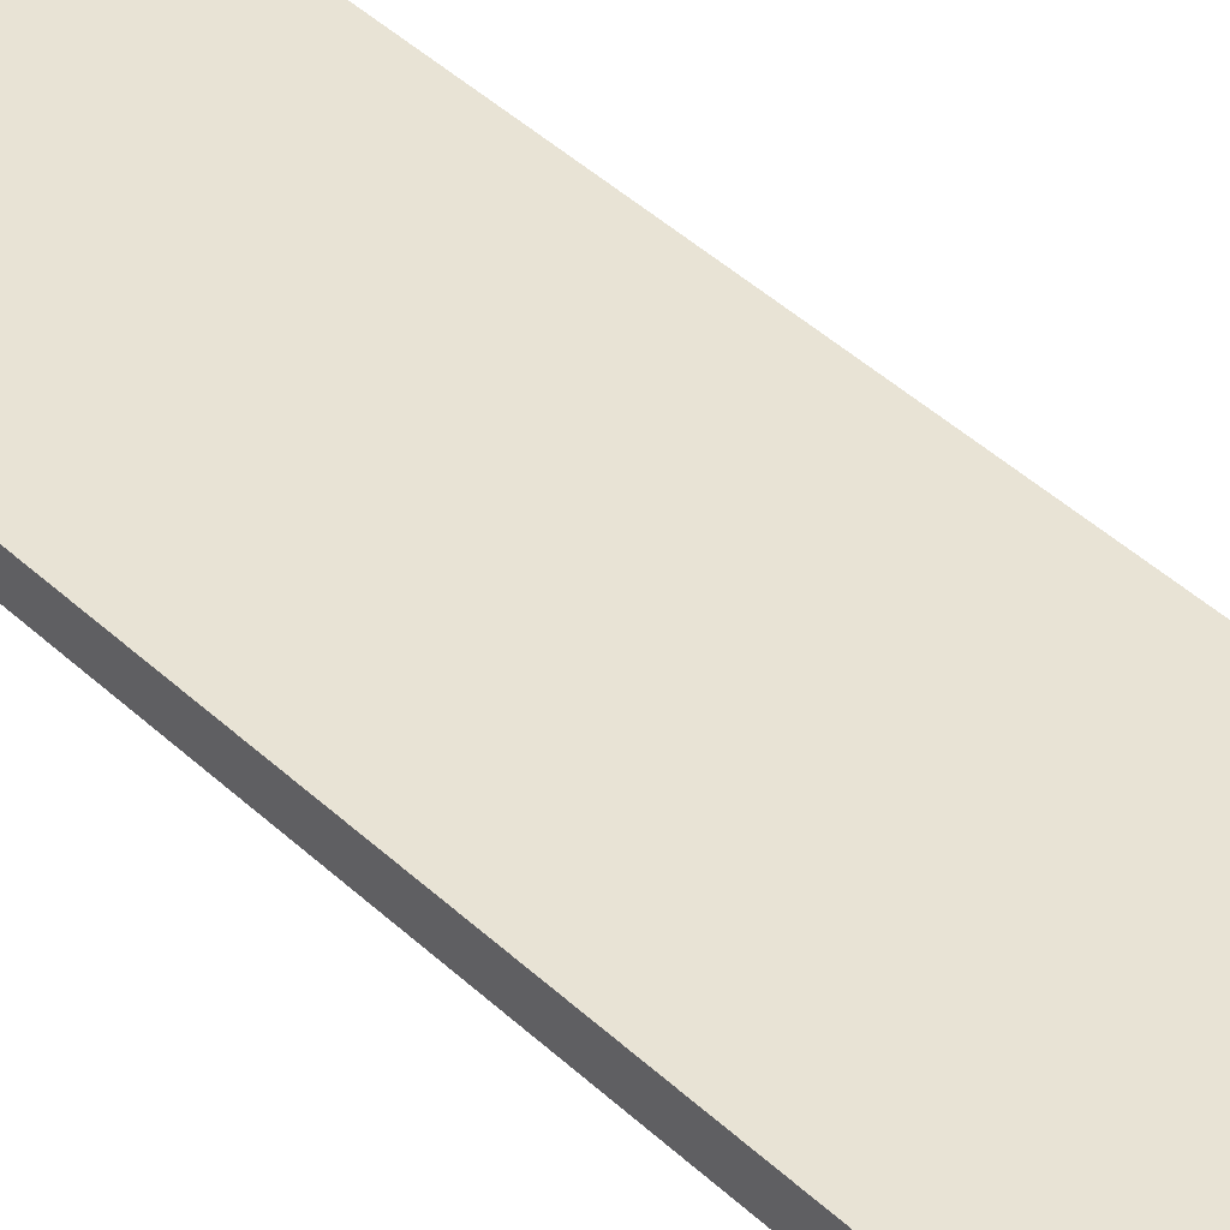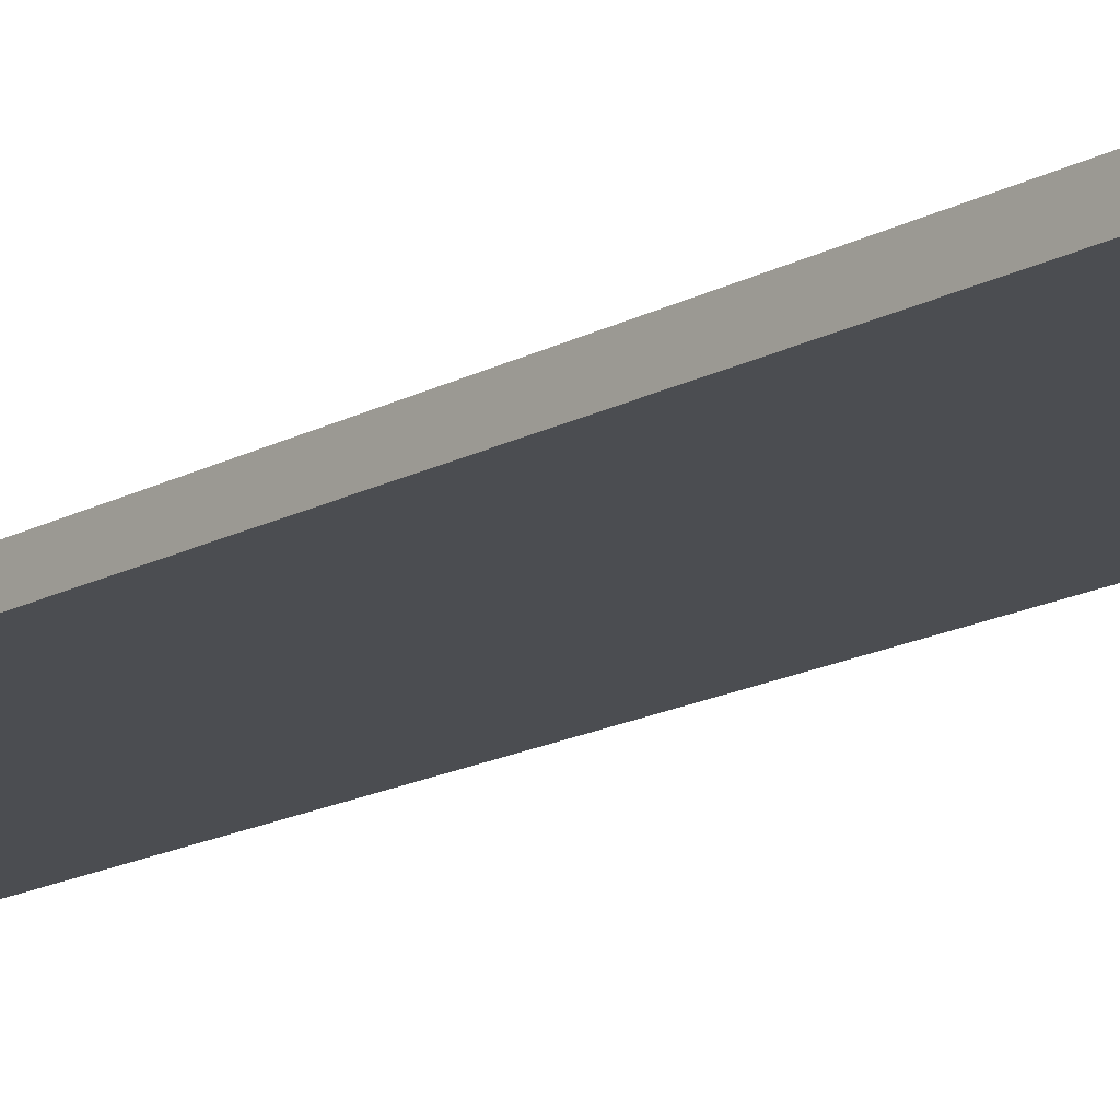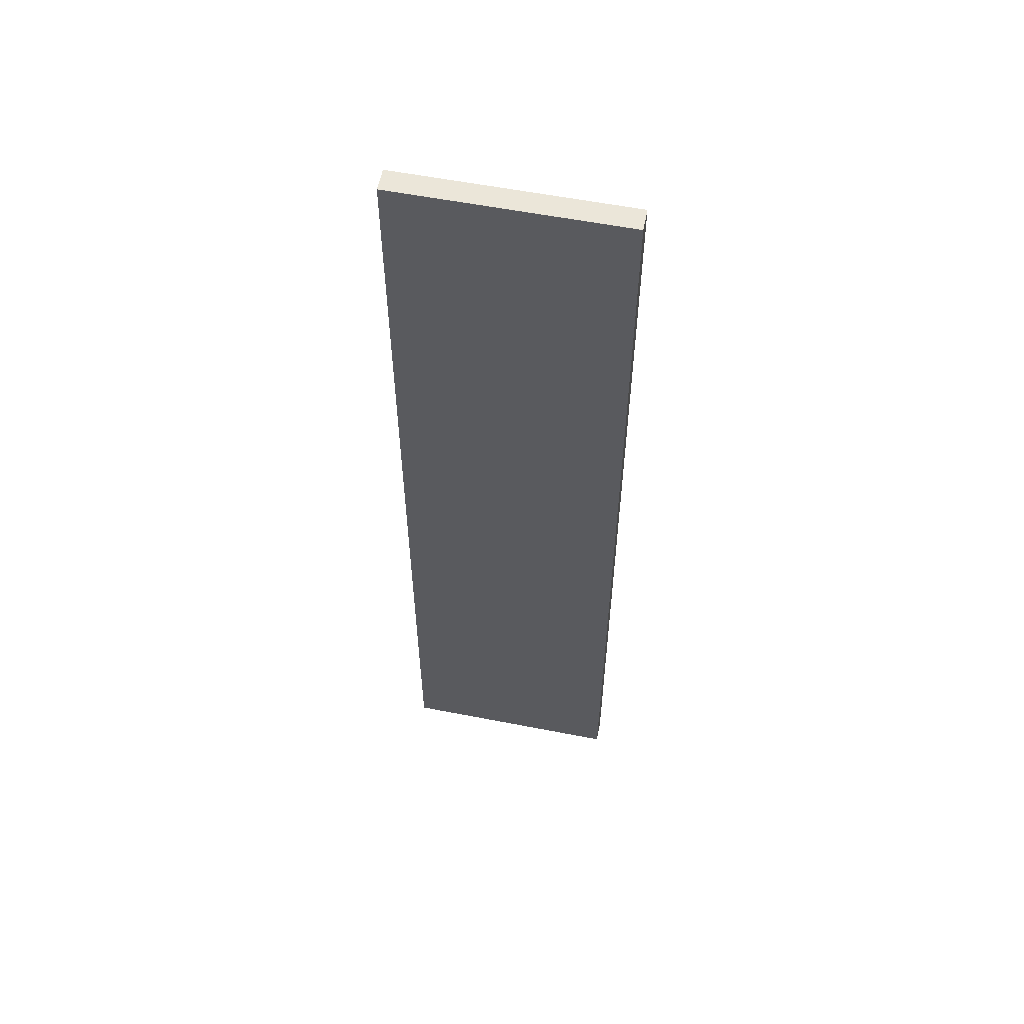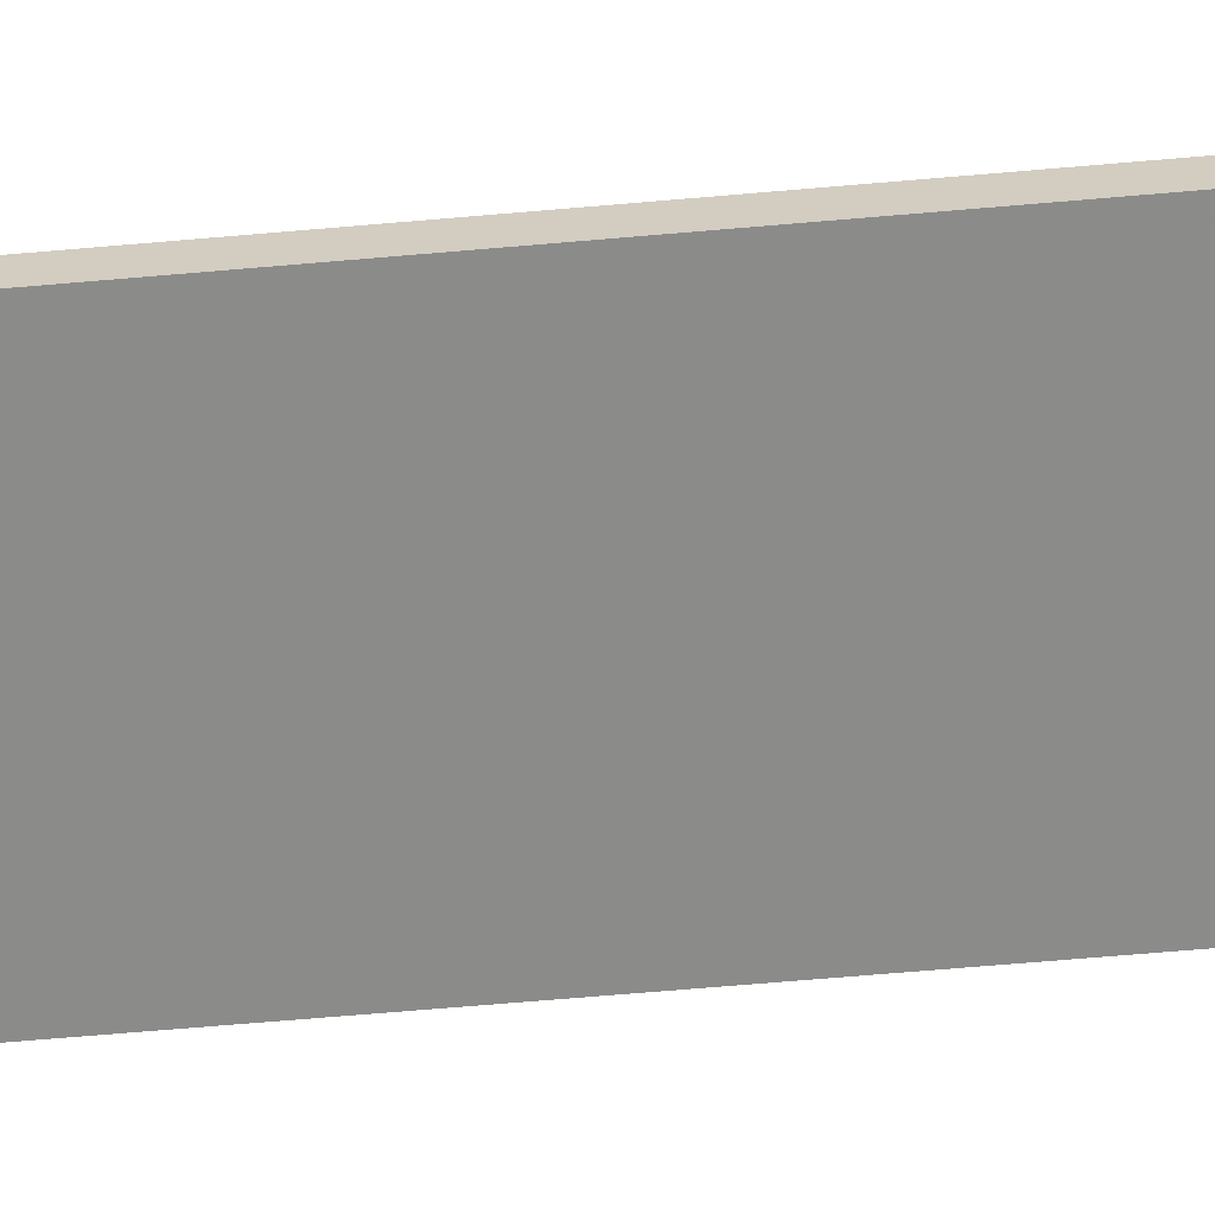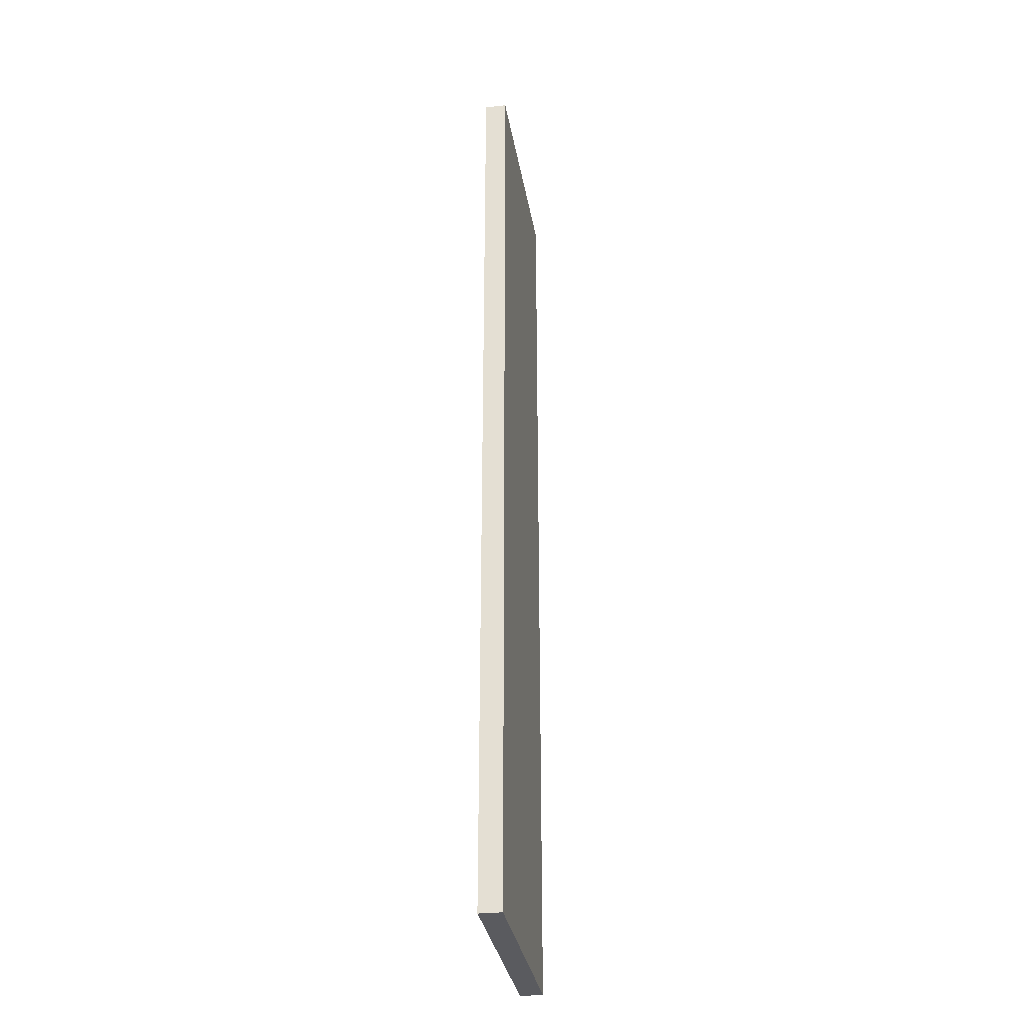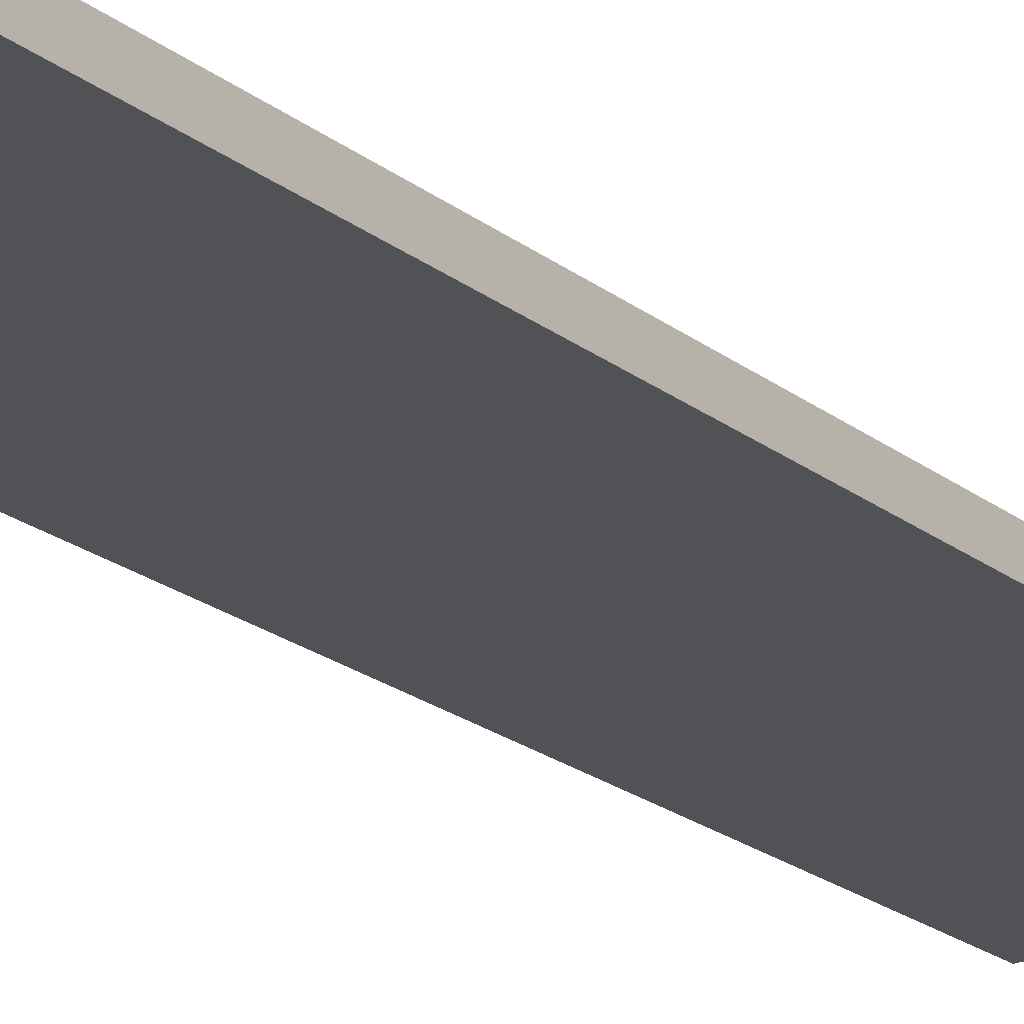
<metadata>
{"format":"obj","ext":"obj","renderer":"f3d","projection":"perspective","resolution":1024,"background":"white","views":[{"elev":41.3,"azim":-41.2,"up":"+Y"},{"elev":-15.8,"azim":139.0,"up":"+Y"},{"elev":57.4,"azim":-168.5,"up":"+Z"},{"elev":-63.7,"azim":-84.9,"up":"+Y"},{"elev":-32.9,"azim":99.6,"up":"+Z"},{"elev":-21.3,"azim":36.3,"up":"+Y"}]}
</metadata>
<code>
o 2428
v 2210 1872 13.2
v 2210 1872 13.2
v 2210 1872 13.2
v 2210 1872 13.63
v 2210 1872 13.63
v 2210 1872 13.63
v 2210 1872 13.2
v 2210 1872 13.2
v 2210 1872 13.2
v 2210 1872 13.63
v 2210 1872 13.2
v 2210 1872 13.63
v 2210 1872 13.63
v 2210 1872 13.63
v 2210 1872 13.63
v 2210 1872 13.63
v 2210 1872 13.2
v 2210 1872 13.63
v 2210 1872 13.2
v 2210 1872 13.63
v 2210 1872 13.63
v 2210 1872 13.2
v 2210 1872 13.63
v 2210 1872 13.63
v 2210 1872 13.2
v 2210 1872 13.2
v 2210 1872 13.63
v 2210 1872 13.2
v 2210 1872 13.2
f 1 2 3
f 1 4 5
f 6 2 7
f 8 9 7
f 10 7 11
f 12 13 14
f 14 15 16
f 17 15 18
f 19 20 21
f 22 23 20
f 24 25 26
f 27 28 29

</code>
